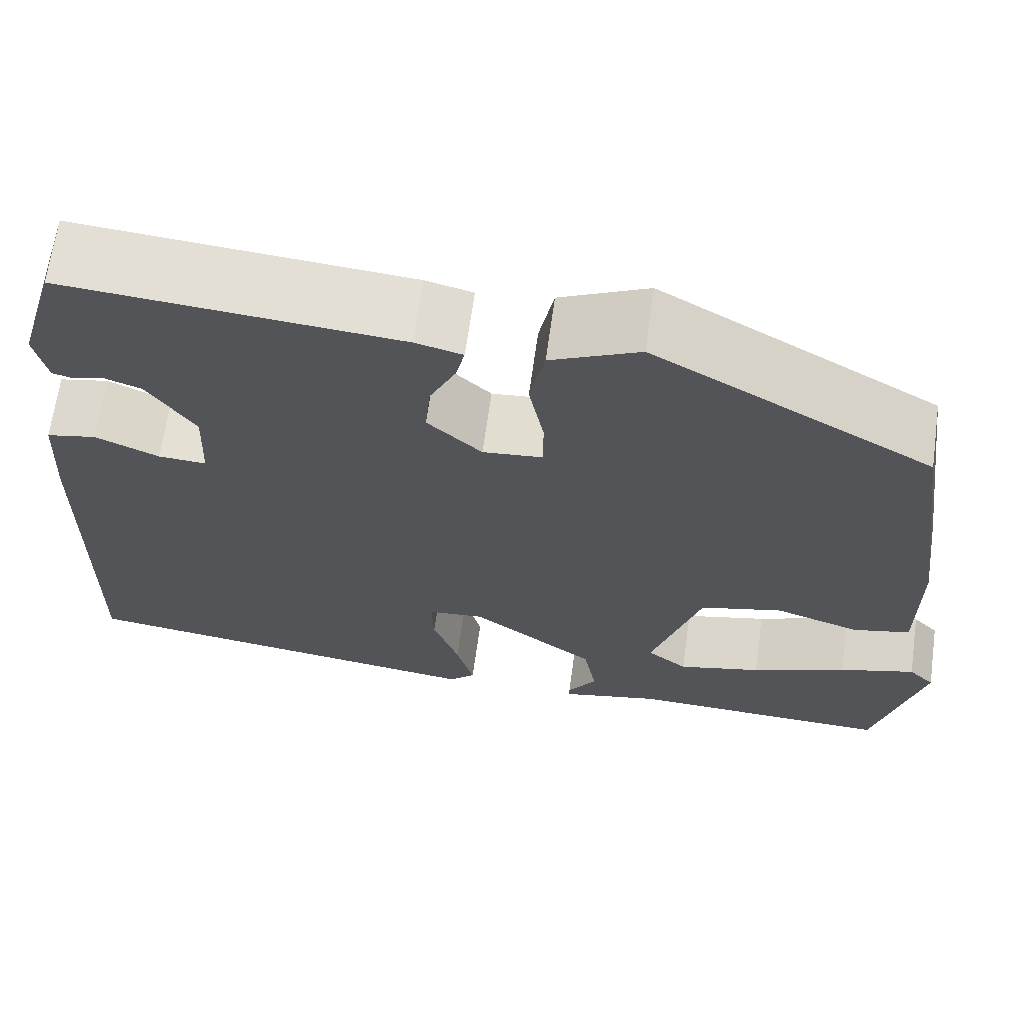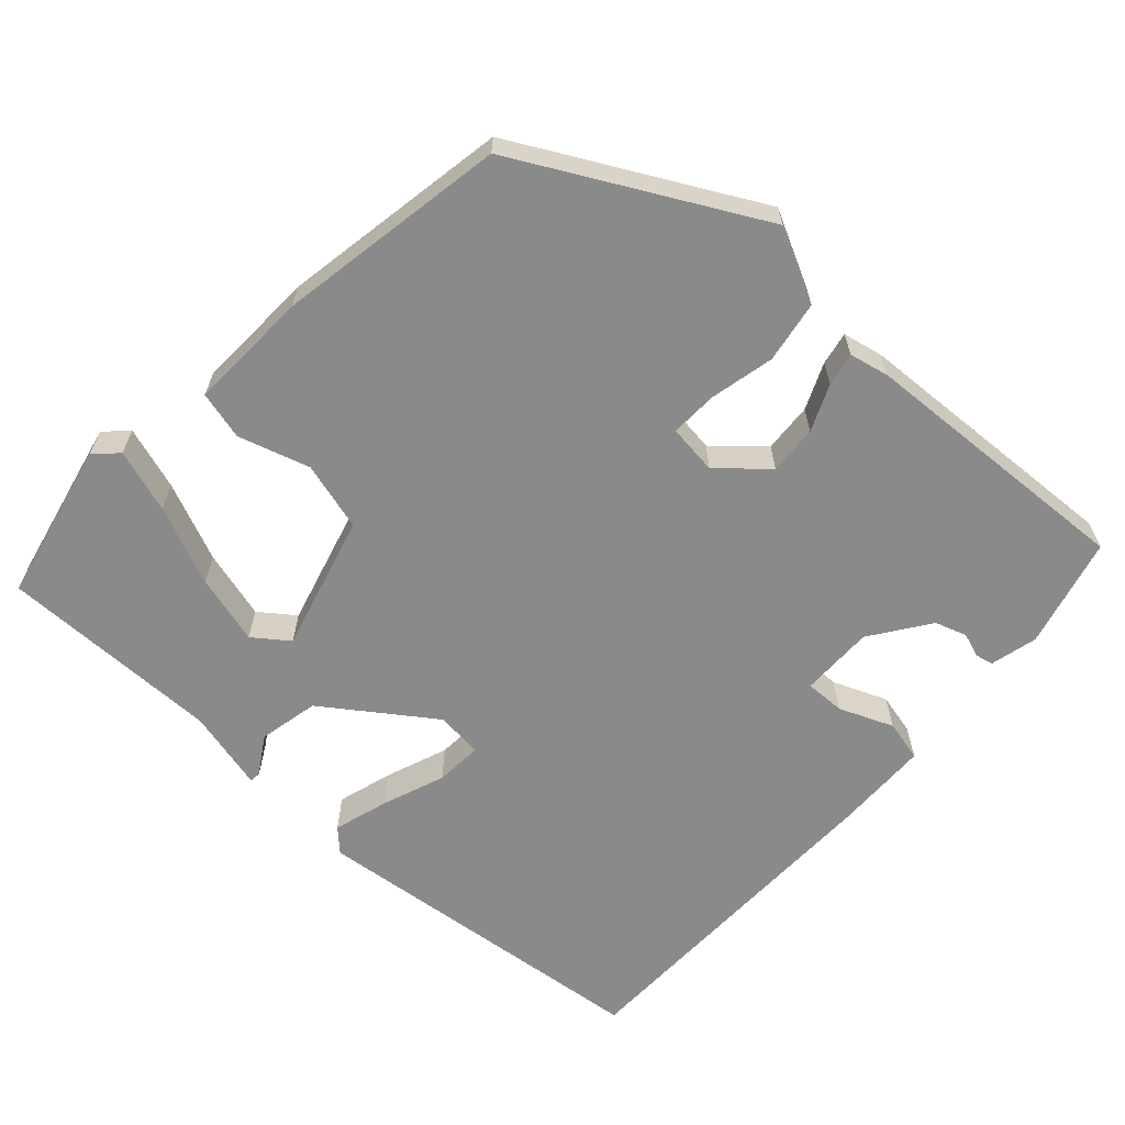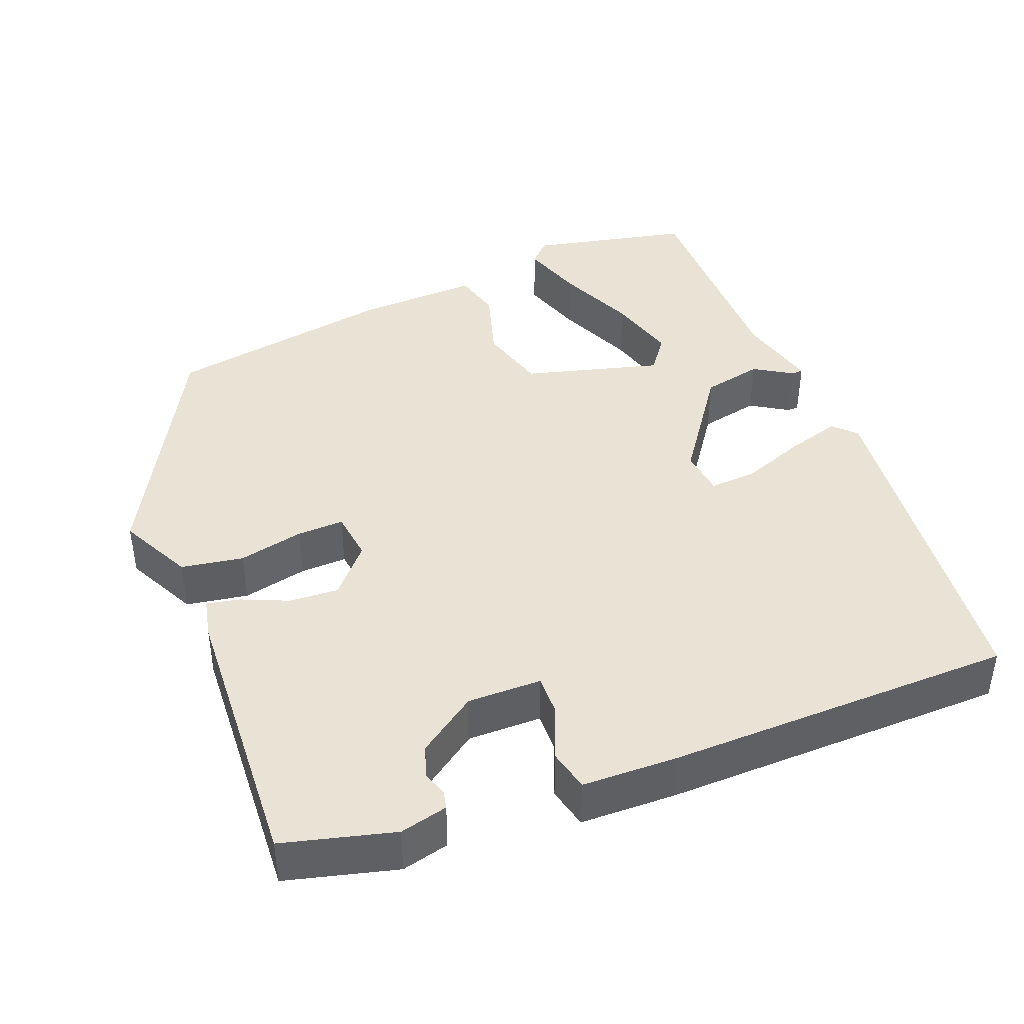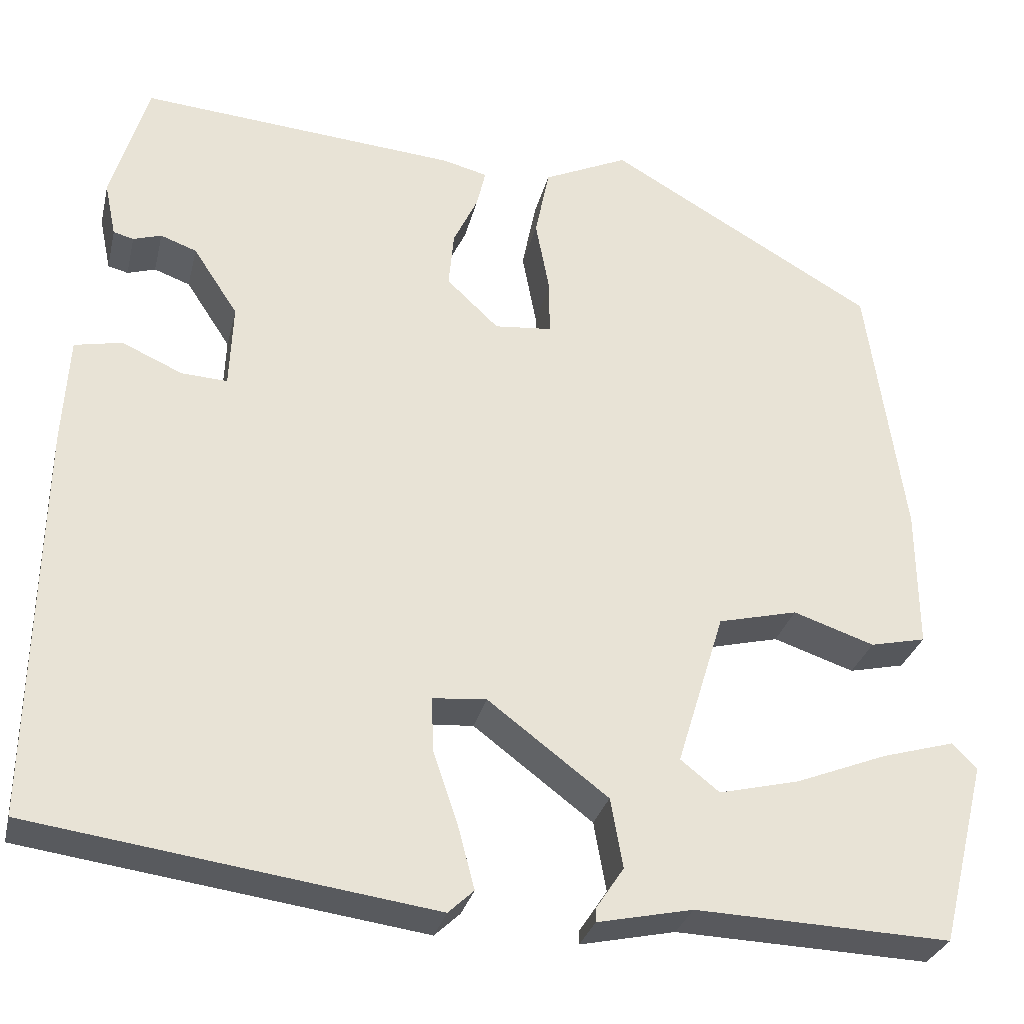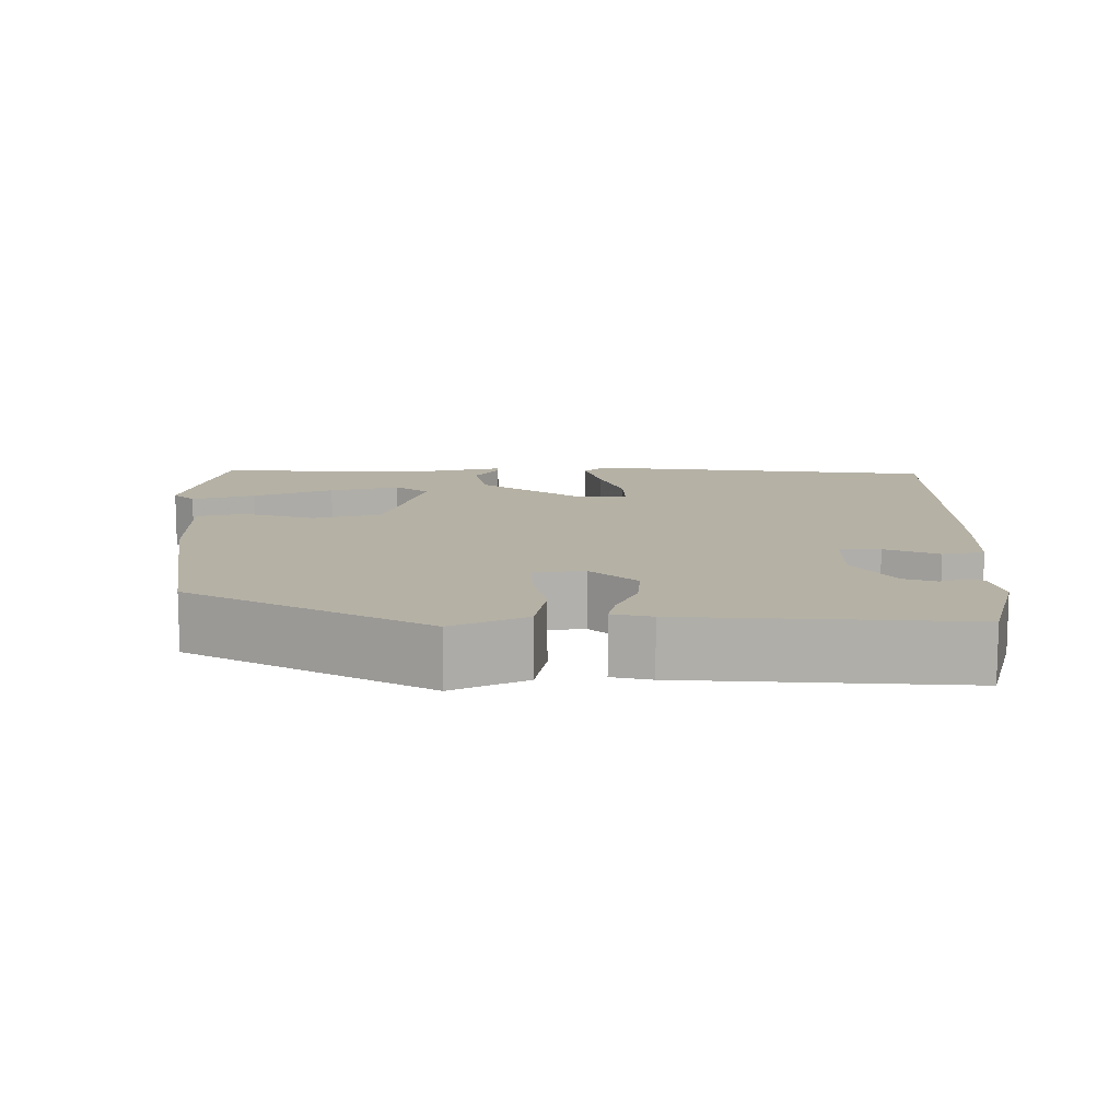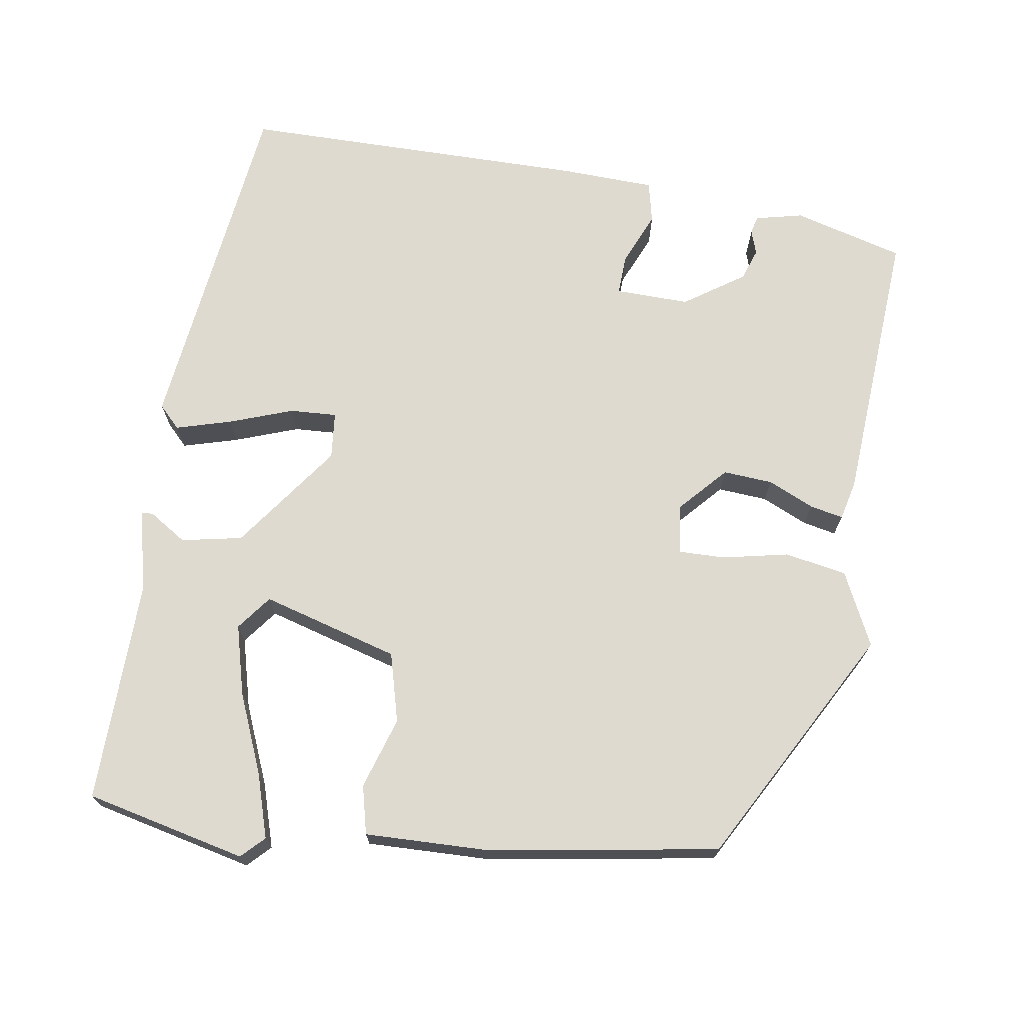
<metadata>
{"format":"obj","ext":"obj","renderer":"f3d","projection":"perspective","resolution":1024,"background":"white","views":[{"elev":66.5,"azim":-172.1,"up":"+Z"},{"elev":-63.6,"azim":-44.2,"up":"+Y"},{"elev":42.0,"azim":66.7,"up":"+Y"},{"elev":-29.7,"azim":166.9,"up":"+Z"},{"elev":11.8,"azim":-1.2,"up":"+Y"},{"elev":70.8,"azim":-82.2,"up":"+Y"}]}
</metadata>
<code>
v -0.454 0.07 0.325
v -0.151 0.07 0.5
v -0.055 0.07 0.456
v -0.039 0.07 0.376
v -0.055 0.07 0.291
v -0.055 0.07 0.23
v 0.01 0.07 0.224
v 0.069 0.07 0.28
v 0.063 0.07 0.344
v 0.035 0.07 0.403
v 0.025 0.07 0.446
v 0.076 0.07 0.459
v 0.438 0.07 0.49
v 0.48 0.07 0.348
v 0.467 0.07 0.286
v 0.444 0.07 0.28
v 0.412 0.07 0.29
v 0.371 0.07 0.275
v 0.32 0.07 0.197
v 0.324 0.07 0.101
v 0.376 0.07 0.104
v 0.445 0.07 0.135
v 0.499 0.07 0.124
v 0.506 0.07 0.001
v 0.514 0.07 -0.45
v 0.06 0.07 -0.514
v 0.031 0.07 -0.487
v 0.05 0.07 -0.415
v 0.078 0.07 -0.332
v 0.08 0.07 -0.271
v 0.019 0.07 -0.266
v -0.117 0.07 -0.369
v -0.131 0.07 -0.448
v -0.099 0.07 -0.496
v -0.099 0.07 -0.511
v -0.207 0.07 -0.488
v -0.496 0.07 -0.499
v -0.548 0.07 -0.292
v -0.52 0.07 -0.263
v -0.437 0.07 -0.287
v -0.333 0.07 -0.328
v -0.242 0.07 -0.35
v -0.198 0.07 -0.315
v -0.252 0.07 -0.139
v -0.342 0.07 -0.117
v -0.434 0.07 -0.148
v -0.497 0.07 -0.134
v -0.496 0.07 0.025
v -0.454 0 0.325
v -0.151 0 0.5
v -0.055 0 0.456
v -0.039 0 0.376
v -0.055 0 0.291
v -0.055 0 0.23
v 0.01 0 0.224
v 0.069 0 0.28
v 0.063 0 0.344
v 0.035 0 0.403
v 0.025 0 0.446
v 0.076 0 0.459
v 0.438 0 0.49
v 0.48 0 0.348
v 0.467 0 0.286
v 0.444 0 0.28
v 0.412 0 0.29
v 0.371 0 0.275
v 0.32 0 0.197
v 0.324 0 0.101
v 0.376 0 0.104
v 0.445 0 0.135
v 0.499 0 0.124
v 0.506 0 0.001
v 0.514 0 -0.45
v 0.06 0 -0.514
v 0.031 0 -0.487
v 0.05 0 -0.415
v 0.078 0 -0.332
v 0.08 0 -0.271
v 0.019 0 -0.266
v -0.117 0 -0.369
v -0.131 0 -0.448
v -0.099 0 -0.496
v -0.099 0 -0.511
v -0.207 0 -0.488
v -0.496 0 -0.499
v -0.548 0 -0.292
v -0.52 0 -0.263
v -0.437 0 -0.287
v -0.333 0 -0.328
v -0.242 0 -0.35
v -0.198 0 -0.315
v -0.252 0 -0.139
v -0.342 0 -0.117
v -0.434 0 -0.148
v -0.497 0 -0.134
v -0.496 0 0.025
f 3 4 5
f 2 3 5
f 1 2 5
f 48 1 5
f 47 48 5
f 46 47 5
f 45 46 5
f 44 45 5 6
f 43 44 6 7
f 39 40 41
f 38 39 41
f 37 38 41
f 36 37 41
f 36 41 42
f 35 36 42
f 34 35 42
f 33 34 42
f 32 33 42 43
f 27 28 29
f 26 27 29
f 25 26 29
f 24 25 29
f 23 24 29
f 22 23 29
f 21 22 29
f 20 21 29 30
f 19 20 30 31
f 15 16 17
f 14 15 17
f 13 14 17
f 12 13 17
f 11 12 17
f 11 17 18
f 10 11 18
f 9 10 18
f 8 9 18 19
f 31 32 43
f 19 31 43
f 8 19 43
f 7 8 43
f 53 52 51
f 53 51 50
f 53 50 49
f 53 49 96
f 53 96 95
f 53 95 94
f 53 94 93
f 54 53 93 92
f 55 54 92 91
f 89 88 87
f 89 87 86
f 89 86 85
f 89 85 84
f 90 89 84
f 90 84 83
f 90 83 82
f 90 82 81
f 91 90 81 80
f 77 76 75
f 77 75 74
f 77 74 73
f 77 73 72
f 77 72 71
f 77 71 70
f 77 70 69
f 78 77 69 68
f 79 78 68 67
f 65 64 63
f 65 63 62
f 65 62 61
f 65 61 60
f 65 60 59
f 66 65 59
f 66 59 58
f 66 58 57
f 67 66 57 56
f 91 80 79
f 91 79 67
f 91 67 56
f 91 56 55
f 1 49 50 2
f 2 50 51 3
f 3 51 52 4
f 4 52 53 5
f 5 53 54 6
f 6 54 55 7
f 7 55 56 8
f 8 56 57 9
f 9 57 58 10
f 10 58 59 11
f 11 59 60 12
f 12 60 61 13
f 13 61 62 14
f 14 62 63 15
f 15 63 64 16
f 16 64 65 17
f 17 65 66 18
f 18 66 67 19
f 19 67 68 20
f 20 68 69 21
f 21 69 70 22
f 22 70 71 23
f 23 71 72 24
f 24 72 73 25
f 25 73 74 26
f 26 74 75 27
f 27 75 76 28
f 28 76 77 29
f 29 77 78 30
f 30 78 79 31
f 31 79 80 32
f 32 80 81 33
f 33 81 82 34
f 34 82 83 35
f 35 83 84 36
f 36 84 85 37
f 37 85 86 38
f 38 86 87 39
f 39 87 88 40
f 40 88 89 41
f 41 89 90 42
f 42 90 91 43
f 43 91 92 44
f 44 92 93 45
f 45 93 94 46
f 46 94 95 47
f 47 95 96 48
f 48 96 49 1

</code>
